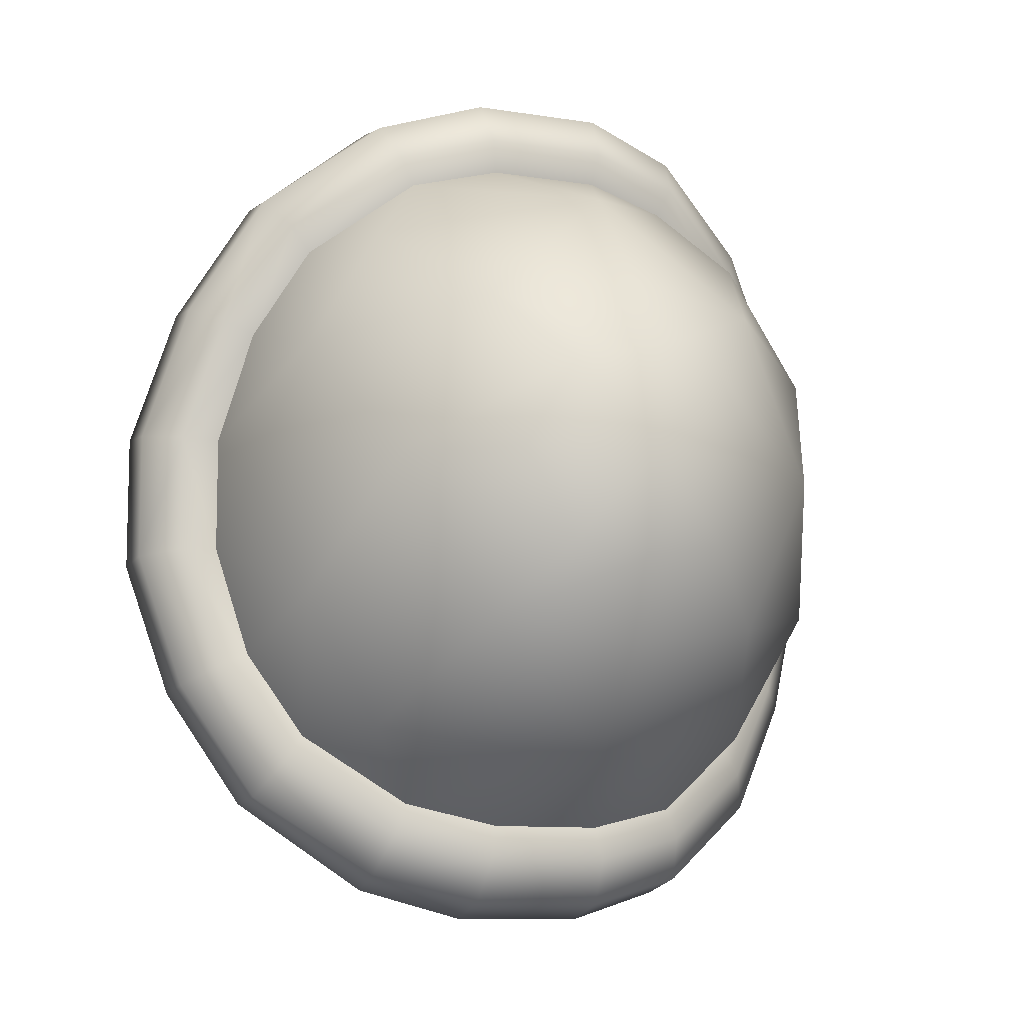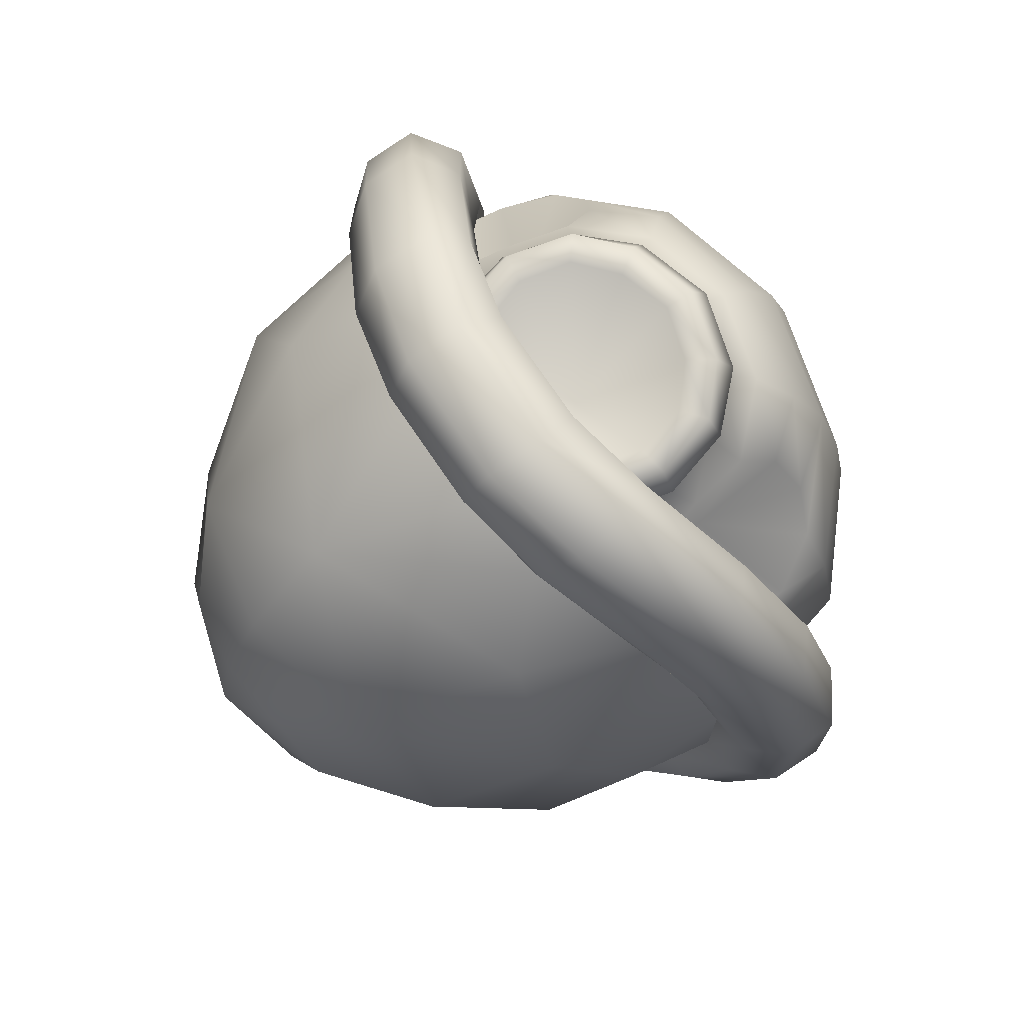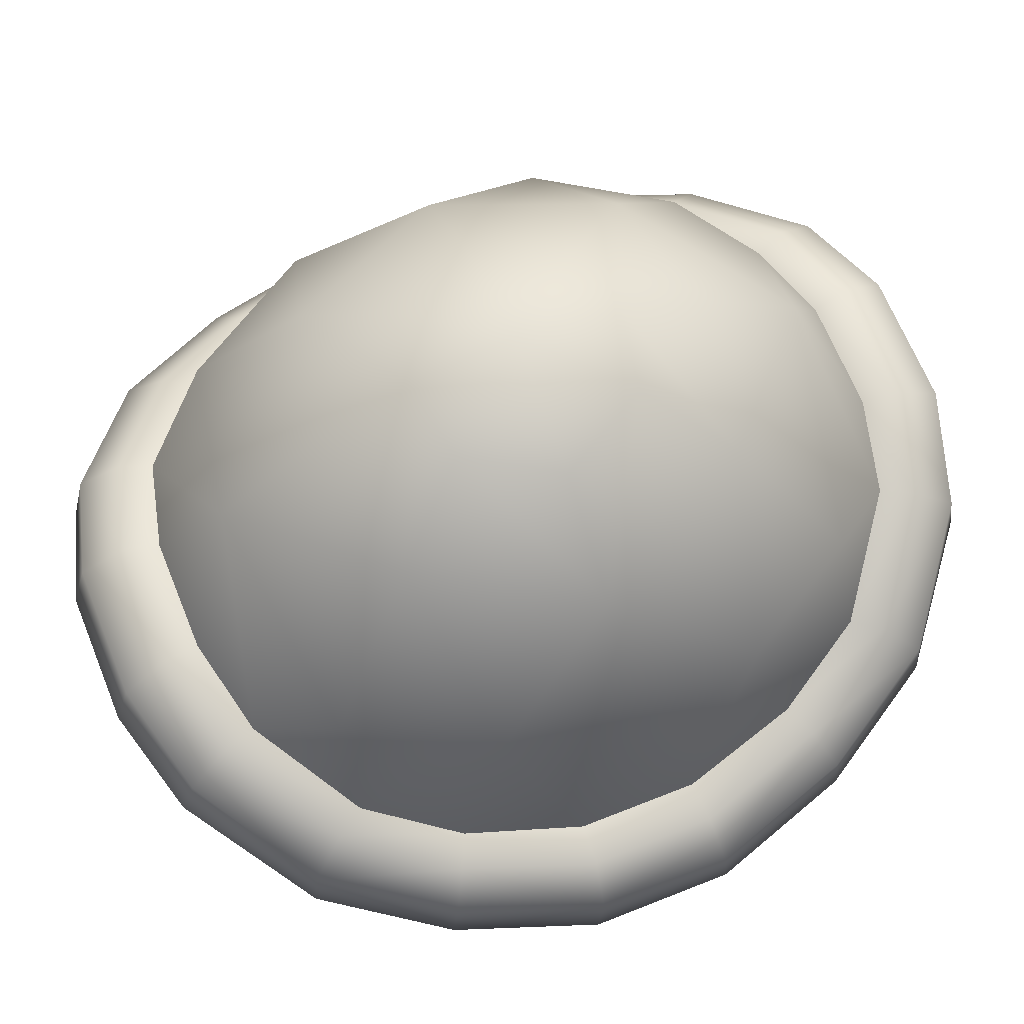
<metadata>
{"format":"obj","ext":"obj","renderer":"f3d","projection":"perspective","resolution":1024,"background":"white","views":[{"elev":-9.8,"azim":157.2,"up":"+Z"},{"elev":73.2,"azim":-124.0,"up":"+Z"},{"elev":65.4,"azim":-111.9,"up":"+Y"}]}
</metadata>
<code>
o ItemKoura__m_ItemKoura
v 2.752 3.21 1.639
v 2.291 3.568 2.453
v 2.465 3.552 2.703
v 3.047 3.18 1.768
v 3.385 2.958 0.5986
v 3.025 2.981 0.5786
v 3.025 2.981 -0.5132
v 3.385 2.958 -0.5327
v 2.752 3.21 -1.573
v 3.709 2.613 0.6406
v 3.709 2.613 -0.5752
v 3.047 3.18 -1.701
v 2.465 3.552 -2.639
v 2.291 3.568 -2.387
v 3.709 2.099 0.6851
v 3.709 2.099 -0.6191
v 3.316 2.841 1.932
v 3.316 2.841 -1.866
v 2.668 3.21 -2.965
v 1.616 3.742 -3.721
v 1.497 4.054 -3.334
v 1.396 4.035 -3.043
v 3.254 1.778 0.7007
v 3.254 1.778 -0.6353
v 3.316 2.327 1.976
v 3.316 2.327 -1.91
v 2.668 3.21 3.031
v 2.668 2.696 3.076
v 2.668 2.696 -3.01
v 1.578 3.245 -3.855
v 0.5288 4.198 -3.248
v 0.5845 4.267 -3.555
v 2.934 1.99 -1.742
v 2.686 1.891 -0.6108
v 2.312 2.388 -2.816
v 1.616 3.742 3.787
v 1.595 3.169 3.881
v 1.422 2.824 -3.529
v 0.6313 3.479 -4.129
v 0.6313 3.983 -3.984
v -0.5288 4.198 -3.248
v 1.907 2.508 -2.428
v 1.063 2.94 -3.162
v 1.497 4.054 3.4
v 0.562 3.084 -3.867
v -0.6313 3.479 -4.129
v -0.6313 3.983 -3.984
v -0.5845 4.267 -3.555
v -1.497 4.054 -3.334
v -1.396 4.035 -3.043
v 0 6.732 0.03268
v 0.4155 3.124 -3.289
v 1.358 4.039 3.127
v -0.562 3.084 -3.867
v -1.578 3.245 -3.855
v -1.422 2.824 -3.529
v -1.616 3.742 -3.721
v -2.465 3.552 -2.639
v -2.291 3.568 -2.387
v -0.4155 3.124 -3.289
v 0.5288 4.198 3.316
v -1.063 2.94 -3.162
v -2.668 2.696 -3.01
v -2.668 3.21 -2.965
v -2.312 2.388 -2.816
v -2.752 3.21 -1.573
v -3.047 3.18 -1.701
v -0.5288 4.198 3.316
v -0.5845 4.268 3.625
v 0.5845 4.268 3.625
v -1.907 2.508 -2.428
v -3.316 2.841 -1.866
v -3.316 2.327 -1.91
v -2.934 1.99 -1.742
v -3.385 2.958 -0.5327
v -3.025 2.981 -0.5132
v -3.709 2.613 -0.5752
v -1.358 4.039 3.127
v -1.497 4.054 3.4
v 0.6313 4.019 4.051
v -2.428 2.105 -1.586
v -3.709 2.099 -0.6191
v -3.254 1.778 -0.6353
v -2.686 1.891 -0.6108
v -3.385 2.958 0.5986
v -3.025 2.981 0.5786
v -3.709 2.613 0.6406
v -2.291 3.568 2.453
v 1.411 2.862 3.684
v 0.6313 3.485 4.129
v -3.709 2.099 0.6851
v -3.254 1.778 0.7007
v -2.686 1.891 0.6768
v -3.047 3.18 1.768
v -2.752 3.21 1.639
v -3.316 2.841 1.932
v -2.465 3.552 2.703
v 2.312 2.388 2.883
v -3.316 2.327 1.976
v -2.934 1.99 1.808
v -2.428 2.105 1.651
v -2.668 3.21 3.031
v -2.668 2.696 3.076
v -1.616 3.742 3.787
v 2.934 1.99 1.808
v -2.312 2.388 2.883
v -1.907 2.508 2.494
v -1.595 3.169 3.881
v -1.411 2.862 3.684
v -0.6313 4.019 4.051
v 2.686 1.891 0.6768
v 2.428 2.105 1.651
v 1.907 2.508 2.494
v -1.063 2.94 3.229
v -0.6313 3.485 4.129
v -0.5601 3.093 3.938
v 1.063 2.94 3.229
v 2.428 2.105 -1.586
v -0.4155 3.136 3.35
v 0.4155 3.136 3.35
v 0.5601 3.093 3.938
v 1.396 4.035 -3.043
v 0.5288 4.198 -3.248
v 0 5.513 -2.697
v 1.89 4.588 -2.369
v 2.291 3.568 -2.387
v -0.5288 4.198 -3.248
v -1.3 6.013 -1.477
v 0 6.29 -1.678
v -1.89 4.588 -2.369
v -1.396 4.035 -3.043
v 1.3 6.013 -1.477
v 2.609 4.653 -1.138
v 2.752 3.21 -1.573
v 0 6.671 -0.9189
v -2.609 4.653 -1.138
v -2.096 5.72 0.03275
v -0.7227 6.57 -0.7954
v -2.291 3.568 -2.387
v 2.096 5.72 0.03275
v 0.7227 6.57 -0.7954
v 2.955 3.89 0.03259
v 3.025 2.981 -0.5132
v 0 6.835 0.03275
v -1.168 6.468 0.03275
v -2.752 3.21 -1.573
v 1.168 6.468 0.03275
v 2.623 4.653 1.265
v 1.314 6.013 1.544
v 0.7227 6.57 0.8608
v 3.025 2.981 0.5786
v -0.7227 6.57 0.8608
v 0 6.671 0.9849
v -3.025 2.981 -0.5132
v 1.911 4.579 2.434
v 0 6.294 1.744
v 0 5.515 2.725
v 2.752 3.21 1.639
v -1.314 6.013 1.544
v -2.955 3.89 0.03259
v -2.623 4.653 1.265
v -3.025 2.981 0.5786
v 2.291 3.568 2.453
v 1.358 4.039 3.127
v -1.911 4.579 2.434
v -2.291 3.568 2.453
v -2.752 3.21 1.639
v 0.5288 4.198 3.316
v -1.358 4.039 3.127
v -0.5288 4.198 3.316
v -1.314 2.512 2.723
v -1.537 2.372 2.641
v -1.117 1.911 2.738
v -1.125 3.375 2.723
v -1.383 2.532 2.906
v -1.2 1.874 2.953
v -1.416 1.762 2.572
v -1.641 2.784 2.516
v -1.491 2.211 1.62
v -0.6826 1.467 2.756
v -0.7339 1.4 2.977
v -1.152 3.396 2.896
v -1.949 3.03 2.105
v -1.086 1.953 3.279
v -1.256 2.569 3.232
v -0.6636 1.567 3.283
v -0.8569 1.183 2.617
v -1.54 1.414 2.27
v 0 1.187 2.984
v 0 1.375 3.289
v -1.005 3.4 3.15
v -2.293 2.912 1.583
v -0.4941 1.806 3.289
v -0.8657 2.124 3.273
v -0.9814 2.61 3.234
v 0 1.653 3.295
v 0 0.9583 2.629
v -1.112 0.8939 2.262
v -1.802 1.257 1.838
v -0.77 3.282 3.152
v -2.496 2.517 1.221
v 0 2.632 2.213
v 0.4941 1.806 3.289
v 0.6636 1.567 3.283
v 0 1.257 2.75
v -2.146 1.374 1.461
v -1.293 0.6009 1.656
v -2.428 1.847 1.197
v 0 3.732 3.143
v -2.662 2.419 0.8208
v 0.8657 2.124 3.273
v 1.086 1.953 3.279
v 0.7339 1.4 2.977
v 1.2 1.874 2.953
v 0.6826 1.467 2.756
v -2.395 1.249 0.8506
v 0.77 3.282 3.152
v -2.574 1.185 -0.03665
v -2.879 2.378 -0.04959
v 1.383 2.532 2.906
v 1.256 2.569 3.232
v 1.117 1.911 2.738
v 1.314 2.512 2.723
v 0.8569 1.183 2.617
v 1.416 1.762 2.572
v 0.9814 2.61 3.234
v 1.005 3.4 3.15
v -2.795 2.363 -0.9521
v 1.125 3.375 2.723
v 1.152 3.396 2.896
v 1.537 2.372 2.641
v 1.112 0.8939 2.262
v 1.54 1.414 2.27
v 1.491 2.211 1.62
v 1.641 2.784 2.516
v 1.949 3.03 2.105
v 0 0.6185 2.246
v 1.293 0.6009 1.656
v 1.802 1.257 1.838
v 2.293 2.912 1.583
v 0 0.2728 1.657
v 1.452 0.4173 0.8662
v 2.395 1.249 0.8506
v 2.146 1.374 1.461
v 2.496 2.517 1.221
v 0 0.01691 0.8604
v -1.452 0.4173 0.8662
v 1.524 0.2786 -0.02344
v 2.574 1.185 -0.03665
v 2.428 1.847 1.197
v 2.662 2.419 0.8208
v 0 -0.1218 -0.01839
v -1.524 0.2786 -0.02344
v 1.452 0.2943 -0.939
v 2.49 1.191 -0.9907
v 2.795 2.363 -0.9521
v 2.879 2.378 -0.04959
v 0 -0.06903 -0.9419
v -1.452 0.2943 -0.939
v -2.49 1.191 -0.9907
v 1.302 0.5345 -1.789
v 1.972 1.277 -1.879
v 2.453 2.139 -1.53
v 2.312 1.587 -1.567
v 2.383 2.753 -1.839
v 0 0.1907 -1.802
v -1.302 0.5345 -1.789
v -2.312 1.587 -1.567
v -1.972 1.277 -1.879
v -2.383 2.753 -1.839
v -2.453 2.139 -1.53
v 1.582 1.245 -2.379
v 1.533 2.123 -1.945
v 2.086 2.912 -2.291
v -1.038 0.8626 -2.502
v -1.582 1.245 -2.379
v -1.533 2.123 -1.945
v -2.086 2.912 -2.291
v 1.038 0.8626 -2.502
v 1.353 1.533 -2.746
v 1.7 2.823 -2.746
v 1.245 1.915 -2.955
v 1.397 2.431 -2.957
v -1.353 1.533 -2.746
v -1.7 2.823 -2.746
v -1.397 2.431 -2.957
v -1.245 1.915 -2.955
v 0.8018 1.308 -2.965
v 0.6631 1.806 -3.242
v 1.194 2.555 -3.176
v 1.144 3.167 -3.24
v 0.5938 2.4 -3.43
v -0.8018 1.308 -2.965
v -0.6631 1.806 -3.242
v -1.194 2.555 -3.176
v -1.144 3.167 -3.24
v -0.5938 2.4 -3.43
v 0 0.6146 -2.521
v 0.7339 2.957 -3.463
v 0.52 3.417 -3.393
v 0 1.159 -3.012
v 0 1.755 -3.295
v -0.7339 2.957 -3.463
v -0.52 3.417 -3.393
v 0 2.159 -3.408
v 0 2.88 -2.812
v 0 3.632 -3.311
v 0 3.732 3.143
v 0 1.375 3.289
v 1.244 2.164 3.258
v -1.244 2.164 3.258
v -1.174 3.4 3.15
v 1.174 3.4 3.15
v 1.293 2.101 2.734
v -1.293 2.101 2.734
v -1.314 3.375 2.723
v 1.314 3.375 2.723
v -2.121 2.971 1.845
v -1.293 0.6009 1.656
v 0 1.257 2.75
v -2.287 1.611 1.329
v 1.293 0.6009 1.656
v 2.287 1.611 1.329
v 2.121 2.971 1.845
v -2.496 2.517 1.221
v -2.574 1.185 -0.03665
v -1.524 0.2786 -0.02344
v 0 0.2728 1.657
v -2.879 2.378 -0.04959
v 1.524 0.2786 -0.02344
v 2.574 1.185 -0.03665
v 2.879 2.378 -0.04959
v 2.496 2.517 1.221
v -2.176 1.57 -1.714
v -1.302 0.5345 -1.789
v 0 0.1907 -1.802
v 0 -0.1218 -0.01839
v -2.383 2.753 -1.839
v 1.302 0.5345 -1.789
v 2.176 1.57 -1.714
v 2.383 2.753 -1.839
v -1.7 2.823 -2.746
v -1.135 1.349 -2.764
v 0 1.659 -3.209
v 1.135 1.349 -2.764
v 1.7 2.823 -2.746
v -0.6641 2.678 -3.445
v -0.52 3.417 -3.393
v 0.6641 2.678 -3.445
v 0.52 3.417 -3.393
v -2.529 3.389 -1.985
v -2.385 4.623 -1.759
v -0.9658 4.118 -3.154
v -3.035 2.98 0.03284
v -1.304 6.021 -1.48
v -2.223 5.728 0.03284
v 0 5.909 -2.193
v 0.9658 4.118 -3.154
v -2.402 4.619 1.854
v -2.529 3.389 2.051
v 0 6.845 0.03284
v -1.318 6.021 1.548
v 1.304 6.021 -1.48
v 2.385 4.623 -1.759
v 2.529 3.389 -1.985
v -0.9463 4.121 3.23
v 2.223 5.728 0.03284
v 1.318 6.021 1.548
v 0 5.911 2.24
v 3.035 2.98 0.03284
v 0.9463 4.121 3.23
v 2.402 4.619 1.854
v 2.529 3.389 2.051
v -1.124 3.862 -3.854
v -2.992 3.025 -2.416
v -0.9629 4.117 -3.145
v -2.623 2.19 -2.279
v -0.9922 2.954 -3.699
v 1.124 3.862 -3.854
v 0.9629 4.117 -3.145
v -3.709 2.613 0.03275
v -2.521 3.389 -1.98
v -3.254 1.778 0.03275
v 0 6.732 0.03268
v 0.9922 2.954 -3.699
v 2.521 3.389 -1.98
v 2.992 3.025 -2.416
v -3.025 2.981 0.03275
v -2.521 3.389 2.045
v -2.992 3.025 2.48
v -2.623 2.19 2.344
v 2.623 2.19 -2.279
v 3.025 2.981 0.03275
v 3.709 2.613 0.03275
v -1.124 3.88 3.92
v -0.9434 4.118 3.223
v -0.9858 2.978 3.811
v 3.254 1.778 0.03275
v 2.521 3.389 2.045
v 2.623 2.19 2.344
v 2.992 3.025 2.48
v 0.9858 2.978 3.811
v 1.124 3.88 3.92
v 0.9434 4.118 3.223
f 1 2 3
f 1 3 4
f 1 5 6
f 1 4 5
f 6 5 7
f 7 5 8
f 7 8 9
f 5 10 11
f 5 11 8
f 5 4 10
f 8 11 12
f 8 12 9
f 9 13 14
f 9 12 13
f 10 15 16
f 10 16 11
f 10 4 17
f 10 17 15
f 11 18 12
f 11 16 18
f 12 18 19
f 12 19 13
f 13 19 20
f 13 20 21
f 13 21 14
f 14 21 22
f 15 23 24
f 15 24 16
f 15 17 25
f 15 25 23
f 16 26 18
f 16 24 26
f 17 4 27
f 17 28 25
f 17 27 28
f 18 26 29
f 18 29 19
f 19 29 30
f 19 30 20
f 22 21 31
f 21 32 31
f 21 20 32
f 24 33 26
f 24 34 33
f 24 23 34
f 26 33 35
f 26 35 29
f 4 3 27
f 27 3 36
f 27 37 28
f 27 36 37
f 29 35 38
f 29 38 30
f 30 39 40
f 30 40 20
f 30 38 39
f 31 32 41
f 35 42 43
f 35 43 38
f 35 33 42
f 3 2 44
f 3 44 36
f 38 45 39
f 38 43 45
f 39 46 47
f 39 47 40
f 39 45 46
f 40 47 48
f 40 48 32
f 40 32 20
f 41 49 50
f 41 48 49
f 41 32 48
f 43 42 51
f 43 52 45
f 43 51 52
f 2 53 44
f 45 54 46
f 45 52 54
f 46 55 47
f 46 54 56
f 46 56 55
f 47 57 48
f 47 55 57
f 48 57 49
f 49 57 58
f 49 59 50
f 49 58 59
f 52 60 54
f 52 51 60
f 53 61 44
f 54 60 62
f 54 62 56
f 55 63 64
f 55 64 57
f 55 56 63
f 56 65 63
f 56 62 65
f 57 64 58
f 58 66 59
f 58 67 66
f 58 64 67
f 60 51 62
f 61 68 69
f 61 69 70
f 61 70 44
f 44 70 36
f 62 71 65
f 62 51 71
f 64 72 67
f 64 63 72
f 63 73 72
f 63 65 73
f 65 74 73
f 65 71 74
f 66 75 76
f 66 67 75
f 67 77 75
f 67 72 77
f 68 78 79
f 68 79 69
f 36 70 80
f 36 80 37
f 71 81 74
f 71 51 81
f 72 82 77
f 72 73 82
f 73 83 82
f 73 74 83
f 74 84 83
f 74 81 84
f 75 77 85
f 75 85 76
f 76 85 86
f 77 87 85
f 77 82 87
f 78 88 79
f 37 89 28
f 37 80 90
f 37 90 89
f 81 51 84
f 82 91 87
f 82 83 91
f 83 92 91
f 83 84 92
f 84 93 92
f 84 51 93
f 85 87 94
f 85 95 86
f 85 94 95
f 87 96 94
f 87 91 96
f 88 97 79
f 88 95 97
f 28 89 98
f 28 98 25
f 91 99 96
f 91 92 99
f 92 100 99
f 92 93 100
f 93 101 100
f 93 51 101
f 95 94 97
f 94 96 102
f 94 102 97
f 96 99 103
f 96 103 102
f 97 102 104
f 97 104 79
f 79 104 69
f 25 105 23
f 25 98 105
f 99 100 106
f 99 106 103
f 100 101 107
f 100 107 106
f 101 51 107
f 102 103 108
f 102 108 104
f 103 106 109
f 103 109 108
f 104 110 69
f 104 108 110
f 69 110 70
f 105 111 23
f 105 112 111
f 105 113 112
f 105 98 113
f 23 111 34
f 106 107 114
f 106 114 109
f 107 51 114
f 108 115 110
f 108 109 115
f 109 116 115
f 109 114 116
f 110 80 70
f 110 115 80
f 111 51 34
f 111 112 51
f 112 113 51
f 113 98 117
f 113 117 51
f 98 89 117
f 34 118 33
f 34 51 118
f 114 119 116
f 114 51 119
f 51 120 119
f 51 42 118
f 51 117 120
f 115 90 80
f 115 116 90
f 116 121 90
f 116 119 121
f 117 121 120
f 117 89 121
f 89 90 121
f 118 42 33
f 119 120 121
f 122 123 124
f 122 124 125
f 122 125 126
f 123 127 124
f 124 128 129
f 124 130 128
f 124 127 131
f 124 131 130
f 124 129 132
f 124 132 125
f 125 132 133
f 125 133 126
f 126 133 134
f 129 128 135
f 129 135 132
f 128 136 137
f 128 130 136
f 128 138 135
f 128 137 138
f 130 139 136
f 130 131 139
f 132 140 133
f 132 135 141
f 132 141 140
f 133 140 142
f 133 143 134
f 133 142 143
f 135 138 144
f 135 144 141
f 138 137 145
f 138 145 144
f 139 146 136
f 141 147 140
f 141 144 147
f 140 148 142
f 140 149 148
f 140 150 149
f 140 147 150
f 142 148 151
f 142 151 143
f 144 152 153
f 144 145 152
f 144 153 150
f 144 150 147
f 145 137 152
f 146 154 136
f 150 153 149
f 149 155 148
f 149 153 156
f 149 157 155
f 149 156 157
f 151 148 158
f 152 159 153
f 152 137 159
f 153 159 156
f 137 136 160
f 137 160 161
f 137 161 159
f 154 160 136
f 154 162 160
f 155 163 148
f 155 157 164
f 155 164 163
f 156 159 157
f 158 148 163
f 159 161 165
f 159 165 157
f 160 162 161
f 161 166 165
f 161 167 166
f 161 162 167
f 164 157 168
f 165 169 157
f 165 166 169
f 168 157 170
f 169 170 157
f 171 172 173
f 171 174 172
f 171 175 174
f 171 173 176
f 171 176 175
f 172 177 173
f 172 174 178
f 172 178 179
f 172 179 177
f 173 177 180
f 173 180 181
f 173 181 176
f 174 175 182
f 174 183 178
f 175 176 184
f 175 184 185
f 175 185 182
f 176 181 186
f 176 186 184
f 177 187 180
f 177 188 187
f 177 179 188
f 178 183 179
f 181 189 190
f 181 190 186
f 181 180 189
f 182 185 191
f 183 192 179
f 184 186 193
f 184 193 194
f 184 194 185
f 185 194 195
f 185 195 191
f 186 190 196
f 186 196 193
f 187 197 180
f 187 188 198
f 187 198 197
f 188 199 198
f 188 179 199
f 191 195 200
f 192 201 179
f 193 196 202
f 193 202 194
f 194 202 195
f 195 202 200
f 196 203 202
f 196 190 204
f 196 204 203
f 180 197 205
f 180 205 189
f 199 206 207
f 199 207 198
f 199 179 206
f 179 201 208
f 179 208 206
f 200 202 209
f 201 210 208
f 203 211 202
f 203 204 212
f 203 212 211
f 190 189 213
f 190 213 204
f 204 213 214
f 204 214 212
f 205 197 215
f 205 215 189
f 189 215 213
f 206 216 207
f 206 208 216
f 208 210 216
f 209 202 217
f 210 218 216
f 210 219 218
f 212 214 220
f 212 220 221
f 212 221 211
f 213 215 222
f 213 222 214
f 214 222 223
f 214 223 220
f 215 197 224
f 215 225 222
f 215 224 225
f 202 211 226
f 202 226 217
f 217 226 227
f 219 228 218
f 220 229 230
f 220 230 221
f 220 223 229
f 222 225 231
f 222 231 223
f 223 231 229
f 224 232 233
f 224 197 232
f 224 233 225
f 225 233 234
f 225 234 231
f 211 221 226
f 226 221 227
f 227 221 230
f 229 231 235
f 229 235 236
f 231 234 235
f 232 237 238
f 232 239 233
f 232 197 237
f 232 238 239
f 233 239 234
f 197 198 237
f 235 234 236
f 236 234 240
f 237 241 238
f 237 207 241
f 237 198 207
f 238 241 242
f 238 242 243
f 238 243 244
f 238 244 239
f 239 244 234
f 240 234 245
f 241 246 242
f 241 247 246
f 241 207 247
f 207 216 247
f 242 246 248
f 242 248 243
f 243 248 249
f 243 250 244
f 243 251 250
f 243 249 251
f 244 250 234
f 245 250 251
f 245 234 250
f 246 252 248
f 246 253 252
f 246 247 253
f 247 216 253
f 216 218 253
f 248 252 254
f 248 254 255
f 248 255 249
f 249 255 256
f 249 256 257
f 249 257 251
f 252 258 254
f 252 259 258
f 252 253 259
f 253 260 259
f 253 218 260
f 218 228 260
f 254 258 261
f 254 261 255
f 255 261 262
f 255 263 256
f 255 264 263
f 255 262 264
f 256 263 265
f 258 266 261
f 258 267 266
f 258 259 267
f 259 260 267
f 260 228 268
f 260 269 267
f 260 268 269
f 228 270 271
f 228 271 268
f 262 272 273
f 262 273 264
f 262 261 272
f 263 273 265
f 263 264 273
f 265 273 274
f 267 275 266
f 267 269 276
f 267 276 275
f 268 271 277
f 268 277 269
f 269 277 276
f 270 278 277
f 270 277 271
f 272 279 280
f 272 280 273
f 272 261 279
f 274 273 281
f 273 282 283
f 273 280 282
f 273 283 281
f 276 284 275
f 276 277 284
f 278 285 277
f 277 286 287
f 277 287 284
f 277 285 286
f 280 279 288
f 280 288 289
f 280 289 282
f 261 266 279
f 281 283 290
f 281 290 291
f 283 282 290
f 282 289 292
f 282 292 290
f 284 293 275
f 284 294 293
f 284 287 294
f 285 295 286
f 285 296 295
f 286 295 287
f 287 297 294
f 287 295 297
f 266 298 279
f 266 275 298
f 290 292 299
f 290 299 291
f 291 299 300
f 293 301 298
f 293 298 275
f 293 294 301
f 294 302 301
f 294 297 302
f 295 303 297
f 295 296 303
f 296 304 303
f 297 305 302
f 297 303 306
f 297 306 305
f 298 301 288
f 298 288 279
f 299 292 306
f 299 306 300
f 300 306 307
f 301 302 289
f 301 289 288
f 302 305 292
f 302 292 289
f 303 304 306
f 304 307 306
f 305 306 292

</code>
